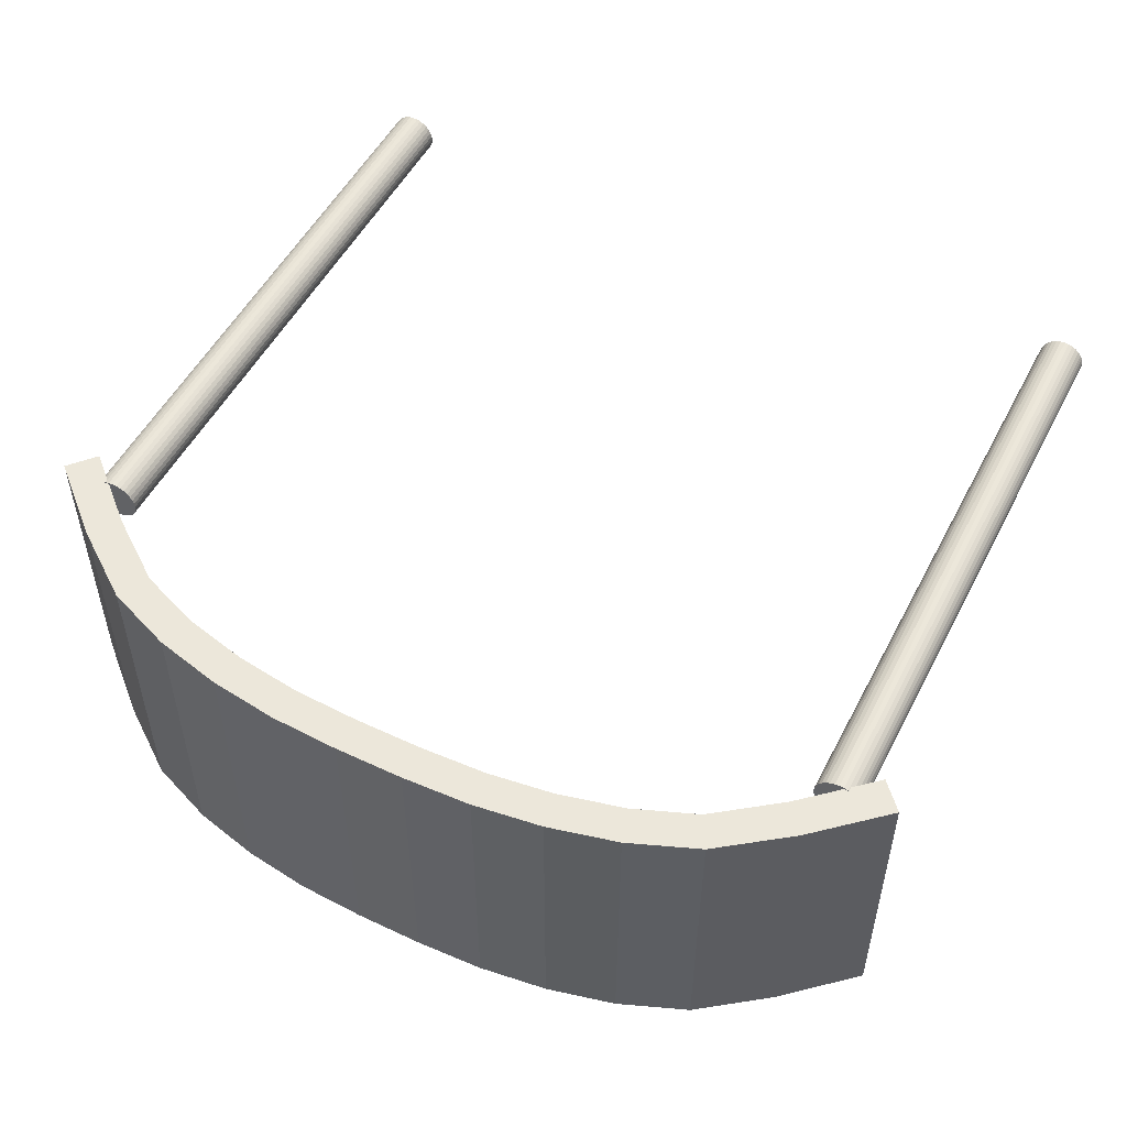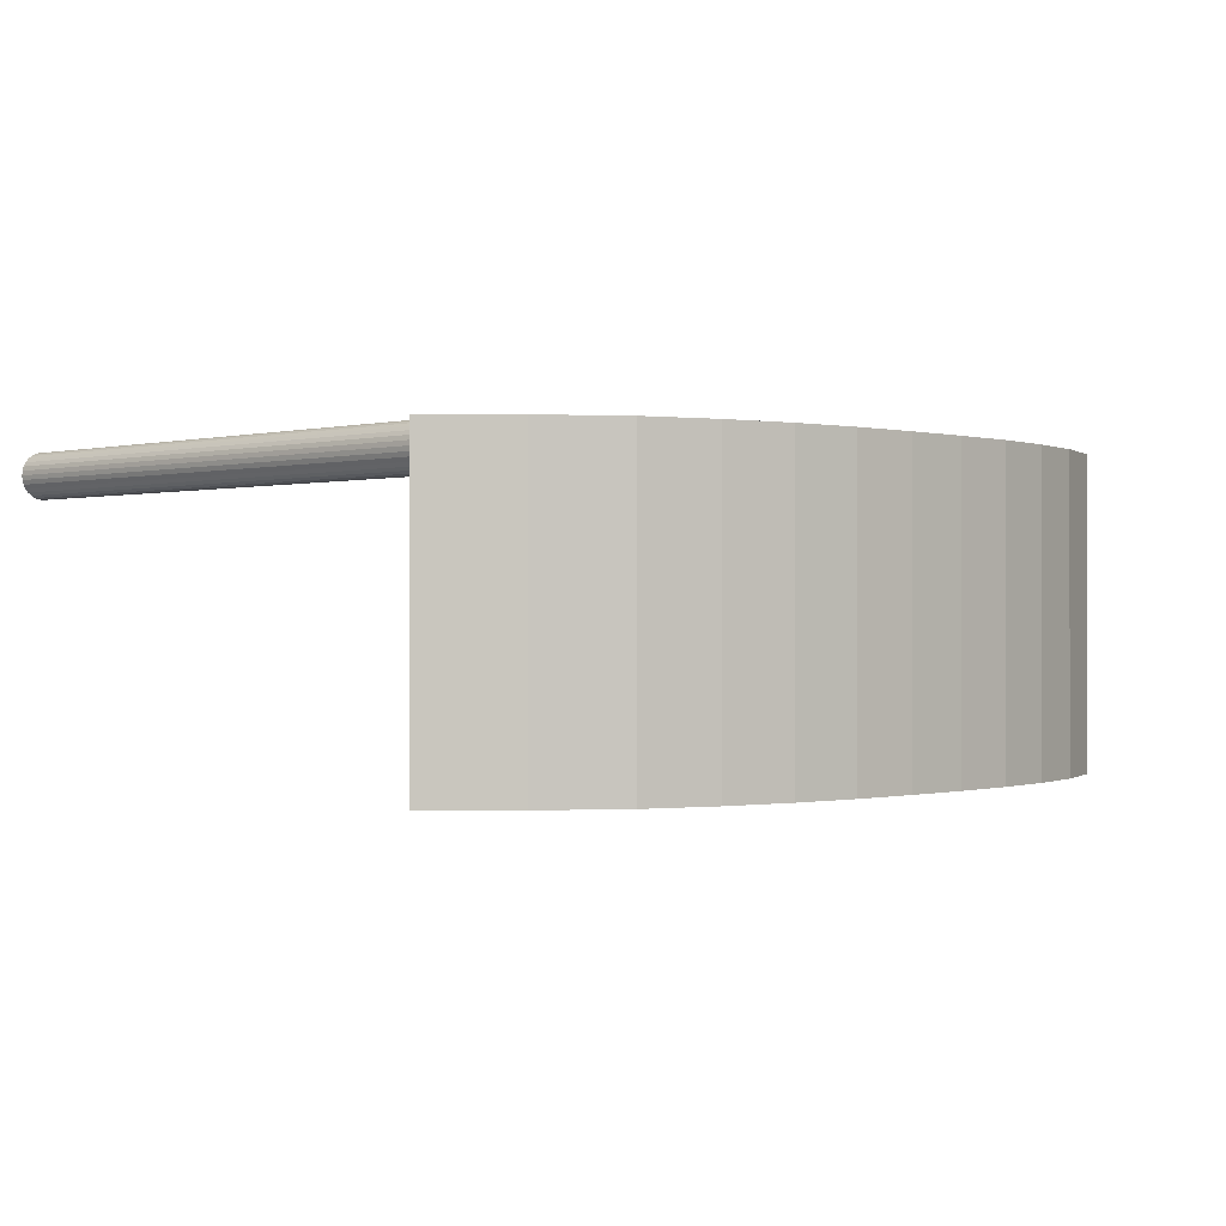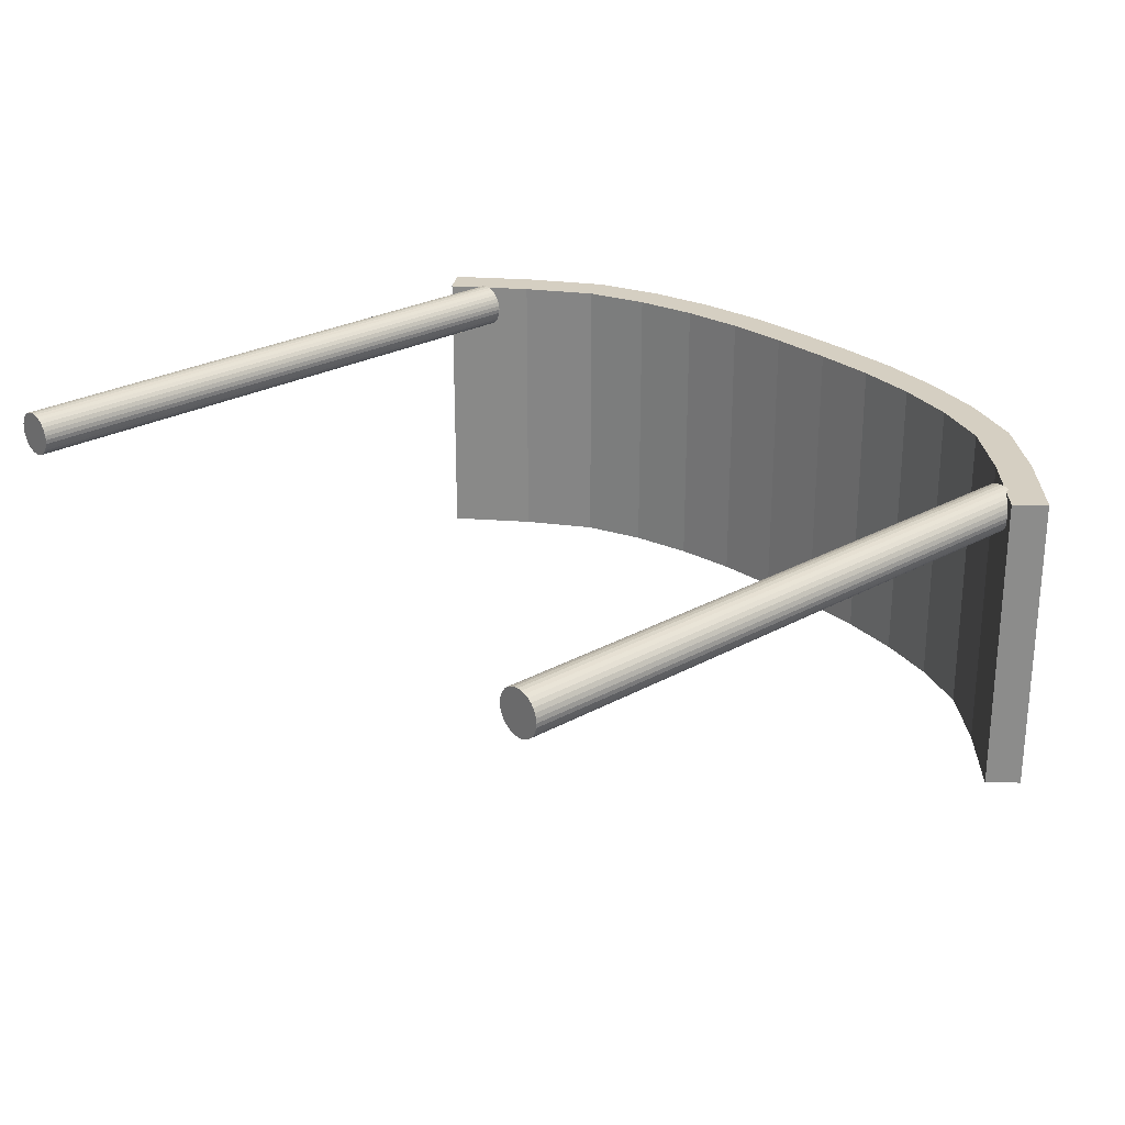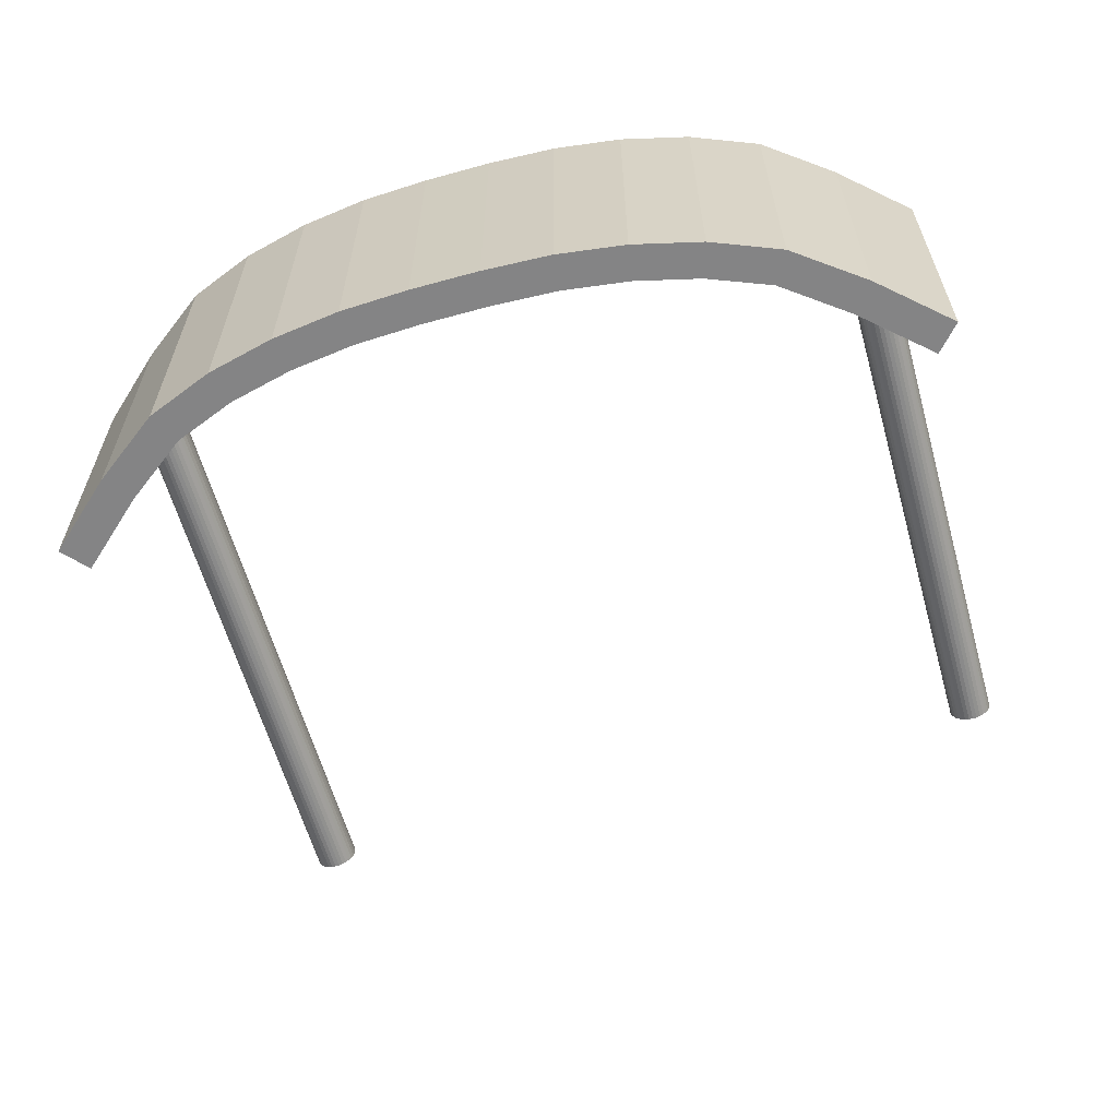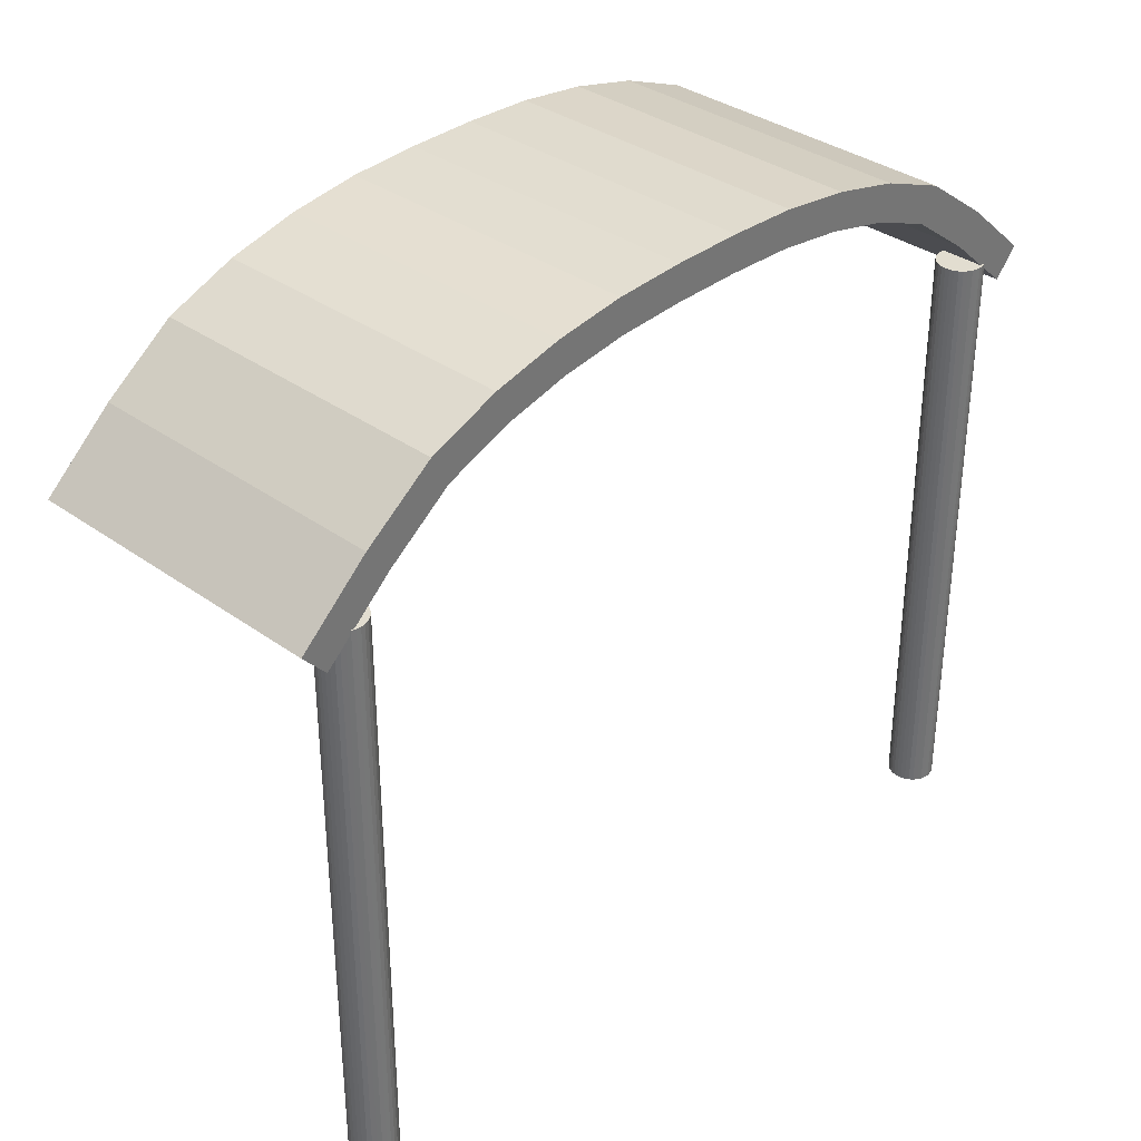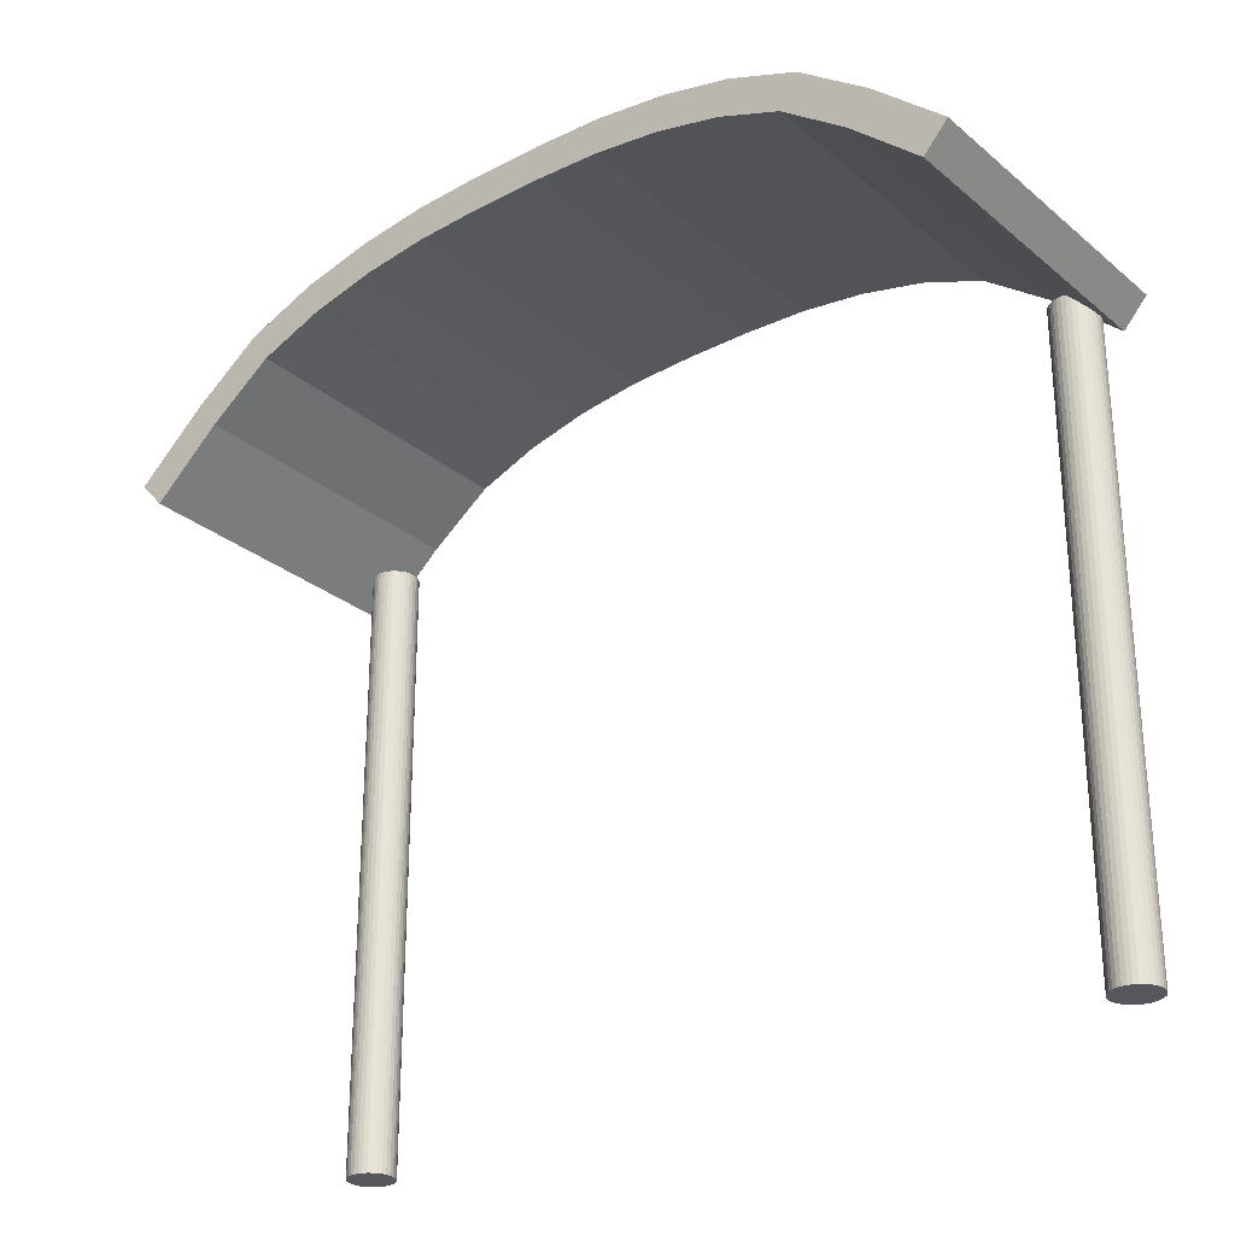
<metadata>
{"format":"obj","ext":"obj","renderer":"f3d","projection":"perspective","resolution":1024,"background":"white","views":[{"elev":52.0,"azim":-153.1,"up":"+Z"},{"elev":-0.2,"azim":134.8,"up":"+Z"},{"elev":25.9,"azim":48.7,"up":"+Z"},{"elev":-61.5,"azim":-164.3,"up":"+Z"},{"elev":35.1,"azim":-46.3,"up":"+Y"},{"elev":-27.6,"azim":-141.3,"up":"+Y"}]}
</metadata>
<code>
o rainhide_Plane
v -1 1.368 3.165
v 1 1.368 3.165
v -1 1.368 2.478
v 1 1.368 2.478
v -0.8462 1.506 3.165
v -0.6923 1.619 3.165
v -0.5385 1.68 3.165
v -0.3846 1.717 3.165
v -0.2308 1.738 3.165
v -0.07692 1.744 3.165
v 0.07692 1.744 3.165
v 0.2308 1.738 3.165
v 0.3846 1.717 3.165
v 0.5385 1.68 3.165
v 0.6923 1.619 3.165
v 0.8462 1.506 3.165
v 0.8462 1.506 2.478
v 0.6923 1.619 2.478
v 0.5385 1.68 2.478
v 0.3846 1.717 2.478
v 0.2308 1.738 2.478
v 0.07692 1.744 2.478
v -0.07692 1.744 2.478
v -0.2308 1.738 2.478
v -0.3846 1.717 2.478
v -0.5385 1.68 2.478
v -0.6923 1.619 2.478
v -0.8462 1.506 2.478
v -0.9467 1.308 3.165
v 0.9467 1.308 3.165
v -0.9467 1.308 2.478
v 0.9467 1.308 2.478
v -0.7957 1.444 3.165
v -0.6535 1.549 3.165
v -0.5143 1.604 3.165
v -0.3699 1.639 3.165
v -0.2238 1.658 3.165
v -0.07522 1.664 3.165
v 0.07522 1.664 3.165
v 0.2238 1.658 3.165
v 0.3699 1.639 3.165
v 0.5143 1.604 3.165
v 0.6535 1.549 3.165
v 0.7957 1.444 3.165
v 0.7957 1.444 2.478
v 0.6535 1.549 2.478
v 0.5143 1.604 2.478
v 0.3699 1.639 2.478
v 0.2238 1.658 2.478
v 0.07522 1.664 2.478
v -0.07522 1.664 2.478
v -0.2238 1.658 2.478
v -0.3699 1.639 2.478
v -0.5143 1.604 2.478
v -0.6535 1.549 2.478
v -0.7957 1.444 2.478
v -0.8709 -5.1e-05 3.068
v -0.8709 1.367 3.068
v -0.8609 -5.1e-05 3.069
v -0.8609 1.367 3.069
v -0.8513 -5.1e-05 3.072
v -0.8513 1.367 3.072
v -0.8425 -5.1e-05 3.076
v -0.8425 1.367 3.076
v -0.8347 -5.1e-05 3.083
v -0.8347 1.367 3.083
v -0.8283 -5.1e-05 3.091
v -0.8283 1.367 3.091
v -0.8236 -5.1e-05 3.099
v -0.8236 1.367 3.099
v -0.8207 -5.1e-05 3.109
v -0.8207 1.367 3.109
v -0.8197 -5.1e-05 3.119
v -0.8197 1.367 3.119
v -0.8207 -5.1e-05 3.129
v -0.8207 1.367 3.129
v -0.8236 -5.1e-05 3.139
v -0.8236 1.367 3.139
v -0.8283 -5.1e-05 3.147
v -0.8283 1.367 3.147
v -0.8347 -5.1e-05 3.155
v -0.8347 1.367 3.155
v -0.8425 -5.1e-05 3.162
v -0.8425 1.367 3.162
v -0.8513 -5.1e-05 3.166
v -0.8513 1.367 3.166
v -0.8609 -5.1e-05 3.169
v -0.8609 1.367 3.169
v -0.8709 -5.1e-05 3.17
v -0.8709 1.367 3.17
v -0.8809 -5.1e-05 3.169
v -0.8809 1.367 3.169
v -0.8905 -5.1e-05 3.166
v -0.8905 1.367 3.166
v -0.8994 -5.1e-05 3.162
v -0.8994 1.367 3.162
v -0.9071 -5.1e-05 3.155
v -0.9071 1.367 3.155
v -0.9135 -5.1e-05 3.147
v -0.9135 1.367 3.147
v -0.9182 -5.1e-05 3.139
v -0.9182 1.367 3.139
v -0.9211 -5.1e-05 3.129
v -0.9211 1.367 3.129
v -0.9221 -5.1e-05 3.119
v -0.9221 1.367 3.119
v -0.9211 -5.1e-05 3.109
v -0.9211 1.367 3.109
v -0.9182 -5.1e-05 3.099
v -0.9182 1.367 3.099
v -0.9135 -5.1e-05 3.091
v -0.9135 1.367 3.091
v -0.9071 -5.1e-05 3.083
v -0.9071 1.367 3.083
v -0.8994 -5.1e-05 3.076
v -0.8994 1.367 3.076
v -0.8905 -5.1e-05 3.072
v -0.8905 1.367 3.072
v -0.8809 -5.1e-05 3.069
v -0.8809 1.367 3.069
v 0.8709 -5.1e-05 3.068
v 0.8709 1.367 3.068
v 0.8609 -5.1e-05 3.069
v 0.8609 1.367 3.069
v 0.8513 -5.1e-05 3.072
v 0.8513 1.367 3.072
v 0.8425 -5.1e-05 3.076
v 0.8425 1.367 3.076
v 0.8347 -5.1e-05 3.083
v 0.8347 1.367 3.083
v 0.8283 -5.1e-05 3.091
v 0.8283 1.367 3.091
v 0.8236 -5.1e-05 3.099
v 0.8236 1.367 3.099
v 0.8207 -5.1e-05 3.109
v 0.8207 1.367 3.109
v 0.8197 -5.1e-05 3.119
v 0.8197 1.367 3.119
v 0.8207 -5.1e-05 3.129
v 0.8207 1.367 3.129
v 0.8236 -5.1e-05 3.139
v 0.8236 1.367 3.139
v 0.8283 -5.1e-05 3.147
v 0.8283 1.367 3.147
v 0.8347 -5.1e-05 3.155
v 0.8347 1.367 3.155
v 0.8425 -5.1e-05 3.162
v 0.8425 1.367 3.162
v 0.8513 -5.1e-05 3.166
v 0.8513 1.367 3.166
v 0.8609 -5.1e-05 3.169
v 0.8609 1.367 3.169
v 0.8709 -5.1e-05 3.17
v 0.8709 1.367 3.17
v 0.8809 -5.1e-05 3.169
v 0.8809 1.367 3.169
v 0.8905 -5.1e-05 3.166
v 0.8905 1.367 3.166
v 0.8994 -5.1e-05 3.162
v 0.8994 1.367 3.162
v 0.9071 -5.1e-05 3.155
v 0.9071 1.367 3.155
v 0.9135 -5.1e-05 3.147
v 0.9135 1.367 3.147
v 0.9182 -5.1e-05 3.139
v 0.9182 1.367 3.139
v 0.9211 -5.1e-05 3.129
v 0.9211 1.367 3.129
v 0.9221 -5.1e-05 3.119
v 0.9221 1.367 3.119
v 0.9211 -5.1e-05 3.109
v 0.9211 1.367 3.109
v 0.9182 -5.1e-05 3.099
v 0.9182 1.367 3.099
v 0.9135 -5.1e-05 3.091
v 0.9135 1.367 3.091
v 0.9071 -5.1e-05 3.083
v 0.9071 1.367 3.083
v 0.8994 -5.1e-05 3.076
v 0.8994 1.367 3.076
v 0.8905 -5.1e-05 3.072
v 0.8905 1.367 3.072
v 0.8809 -5.1e-05 3.069
v 0.8809 1.367 3.069
g rainhide_Plane_rainhide
f 2 17 16
f 1 28 3
f 6 28 5
f 7 27 6
f 8 26 7
f 9 25 8
f 10 24 9
f 11 23 10
f 12 22 11
f 13 21 12
f 14 20 13
f 15 19 14
f 16 18 15
f 44 32 30
f 29 56 33
f 56 34 33
f 55 35 34
f 54 36 35
f 53 37 36
f 52 38 37
f 51 39 38
f 50 40 39
f 49 41 40
f 48 42 41
f 47 43 42
f 46 44 43
f 3 29 1
f 2 44 30
f 2 32 4
f 3 56 31
f 1 33 5
f 5 34 6
f 7 34 35
f 8 35 36
f 9 36 37
f 10 37 38
f 11 38 39
f 11 40 12
f 12 41 13
f 13 42 14
f 14 43 15
f 16 43 44
f 4 45 17
f 17 46 18
f 19 46 47
f 20 47 48
f 21 48 49
f 22 49 50
f 23 50 51
f 23 52 24
f 24 53 25
f 25 54 26
f 26 55 27
f 28 55 56
f 2 4 17
f 1 5 28
f 6 27 28
f 7 26 27
f 8 25 26
f 9 24 25
f 10 23 24
f 11 22 23
f 12 21 22
f 13 20 21
f 14 19 20
f 15 18 19
f 16 17 18
f 44 45 32
f 29 31 56
f 56 55 34
f 55 54 35
f 54 53 36
f 53 52 37
f 52 51 38
f 51 50 39
f 50 49 40
f 49 48 41
f 48 47 42
f 47 46 43
f 46 45 44
f 3 31 29
f 2 16 44
f 2 30 32
f 3 28 56
f 1 29 33
f 5 33 34
f 7 6 34
f 8 7 35
f 9 8 36
f 10 9 37
f 11 10 38
f 11 39 40
f 12 40 41
f 13 41 42
f 14 42 43
f 16 15 43
f 4 32 45
f 17 45 46
f 19 18 46
f 20 19 47
f 21 20 48
f 22 21 49
f 23 22 50
f 23 51 52
f 24 52 53
f 25 53 54
f 26 54 55
f 28 27 55
g rainhide_Plane_tube
f 58 59 57
f 60 61 59
f 62 63 61
f 64 65 63
f 66 67 65
f 68 69 67
f 70 71 69
f 72 73 71
f 74 75 73
f 76 77 75
f 78 79 77
f 80 81 79
f 82 83 81
f 84 85 83
f 86 87 85
f 88 89 87
f 90 91 89
f 92 93 91
f 94 95 93
f 96 97 95
f 98 99 97
f 100 101 99
f 102 103 101
f 104 105 103
f 106 107 105
f 108 109 107
f 110 111 109
f 112 113 111
f 114 115 113
f 116 117 115
f 78 70 62
f 118 119 117
f 120 57 119
f 71 87 103
f 123 122 121
f 125 124 123
f 127 126 125
f 129 128 127
f 131 130 129
f 133 132 131
f 135 134 133
f 137 136 135
f 139 138 137
f 141 140 139
f 143 142 141
f 145 144 143
f 147 146 145
f 149 148 147
f 151 150 149
f 153 152 151
f 155 154 153
f 157 156 155
f 159 158 157
f 161 160 159
f 163 162 161
f 165 164 163
f 167 166 165
f 169 168 167
f 171 170 169
f 173 172 171
f 175 174 173
f 177 176 175
f 179 178 177
f 181 180 179
f 122 138 154
f 183 182 181
f 121 184 183
f 171 155 139
f 58 60 59
f 60 62 61
f 62 64 63
f 64 66 65
f 66 68 67
f 68 70 69
f 70 72 71
f 72 74 73
f 74 76 75
f 76 78 77
f 78 80 79
f 80 82 81
f 82 84 83
f 84 86 85
f 86 88 87
f 88 90 89
f 90 92 91
f 92 94 93
f 94 96 95
f 96 98 97
f 98 100 99
f 100 102 101
f 102 104 103
f 104 106 105
f 106 108 107
f 108 110 109
f 110 112 111
f 112 114 113
f 114 116 115
f 116 118 117
f 62 60 58
f 58 120 118
f 118 116 114
f 114 112 110
f 110 108 102
f 108 106 102
f 106 104 102
f 102 100 98
f 98 96 102
f 96 94 102
f 94 92 90
f 90 88 94
f 88 86 94
f 86 84 78
f 84 82 78
f 82 80 78
f 78 76 74
f 74 72 78
f 72 70 78
f 70 68 66
f 66 64 62
f 62 58 118
f 118 114 110
f 70 66 62
f 62 118 94
f 118 110 94
f 110 102 94
f 94 86 62
f 86 78 62
f 118 120 119
f 120 58 57
f 119 57 59
f 59 61 119
f 61 63 119
f 63 65 71
f 65 67 71
f 67 69 71
f 71 73 75
f 75 77 79
f 79 81 83
f 83 85 87
f 87 89 91
f 91 93 95
f 95 97 99
f 99 101 103
f 103 105 107
f 107 109 111
f 111 113 115
f 115 117 111
f 117 119 111
f 71 75 79
f 79 83 71
f 83 87 71
f 87 91 95
f 95 99 103
f 103 107 119
f 107 111 119
f 119 63 71
f 87 95 103
f 119 71 103
f 123 124 122
f 125 126 124
f 127 128 126
f 129 130 128
f 131 132 130
f 133 134 132
f 135 136 134
f 137 138 136
f 139 140 138
f 141 142 140
f 143 144 142
f 145 146 144
f 147 148 146
f 149 150 148
f 151 152 150
f 153 154 152
f 155 156 154
f 157 158 156
f 159 160 158
f 161 162 160
f 163 164 162
f 165 166 164
f 167 168 166
f 169 170 168
f 171 172 170
f 173 174 172
f 175 176 174
f 177 178 176
f 179 180 178
f 181 182 180
f 122 124 126
f 126 128 122
f 128 130 122
f 130 132 134
f 134 136 138
f 138 140 146
f 140 142 146
f 142 144 146
f 146 148 150
f 150 152 154
f 154 156 158
f 158 160 162
f 162 164 166
f 166 168 170
f 170 172 174
f 174 176 178
f 178 180 122
f 180 182 122
f 182 184 122
f 130 134 122
f 134 138 122
f 146 150 138
f 150 154 138
f 154 158 162
f 162 166 170
f 170 174 122
f 174 178 122
f 154 162 122
f 162 170 122
f 183 184 182
f 121 122 184
f 123 121 183
f 183 181 179
f 179 177 175
f 175 173 179
f 173 171 179
f 171 169 167
f 167 165 171
f 165 163 171
f 163 161 159
f 159 157 163
f 157 155 163
f 155 153 151
f 151 149 155
f 149 147 155
f 147 145 139
f 145 143 139
f 143 141 139
f 139 137 135
f 135 133 139
f 133 131 139
f 131 129 127
f 127 125 123
f 123 183 179
f 131 127 139
f 127 123 139
f 123 179 171
f 171 163 155
f 155 147 139
f 123 171 139

</code>
